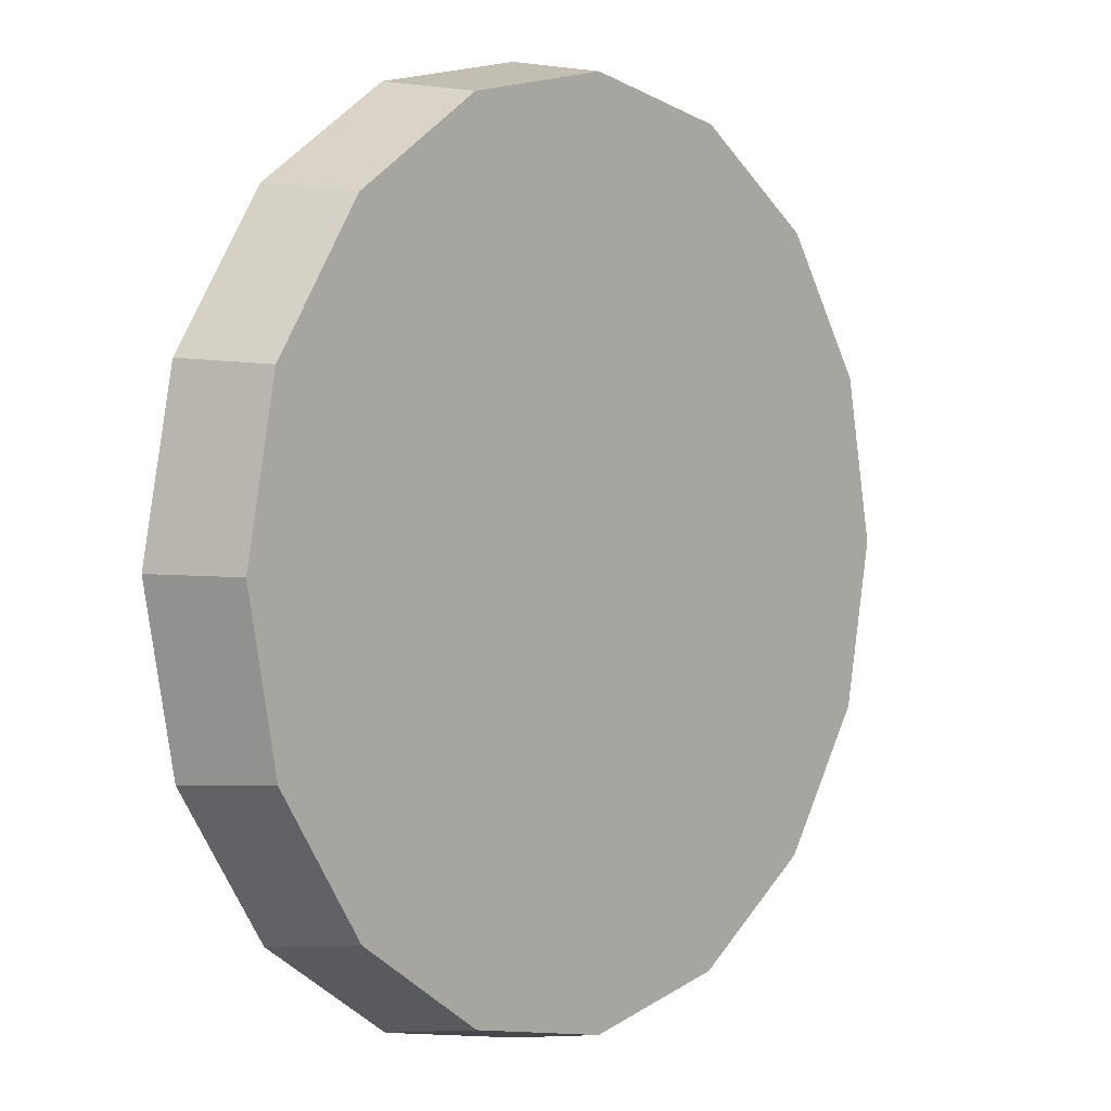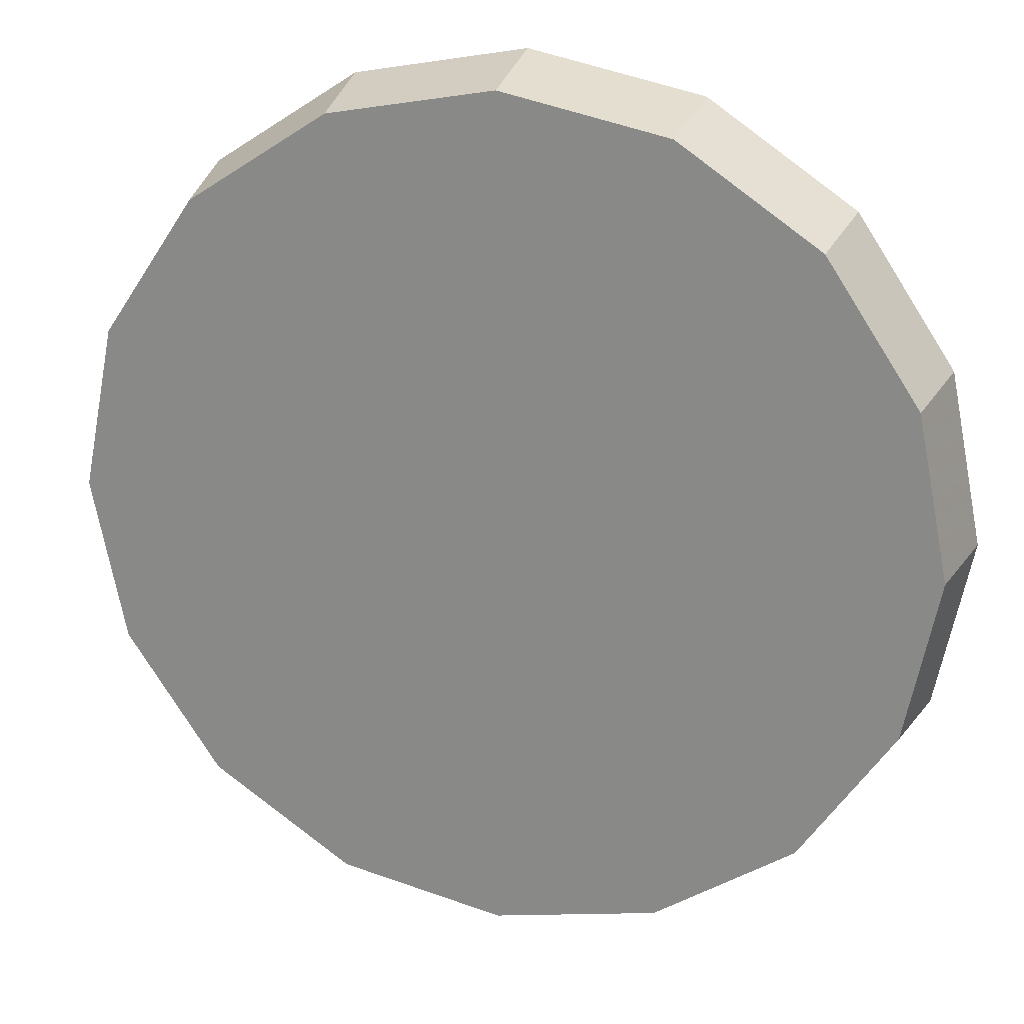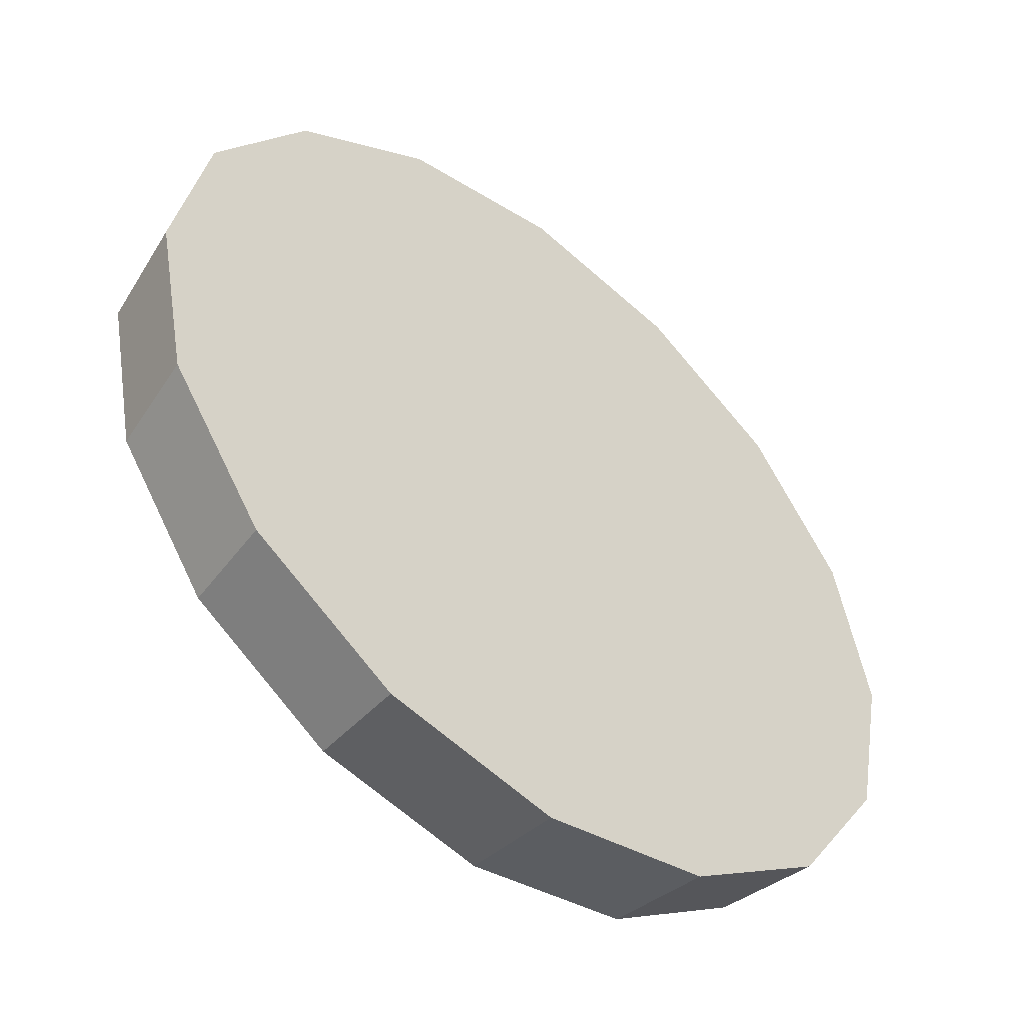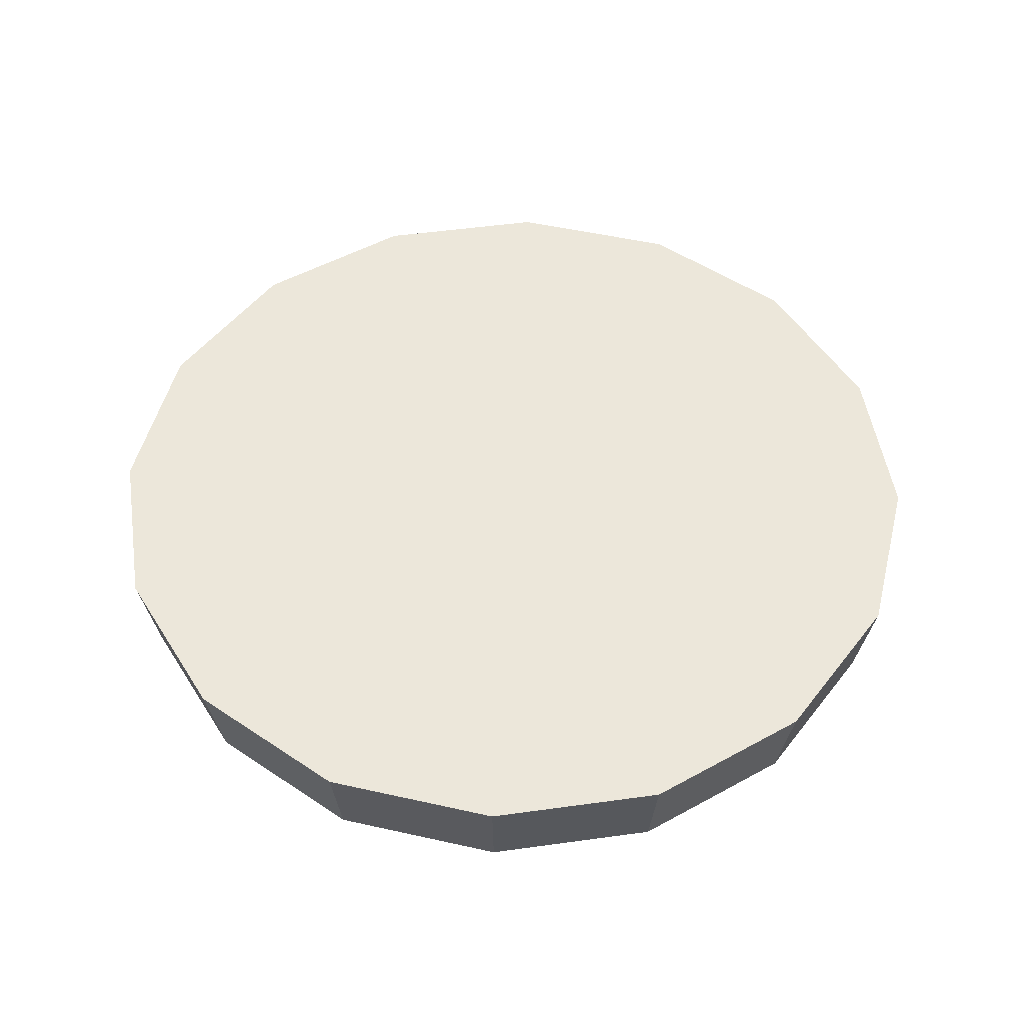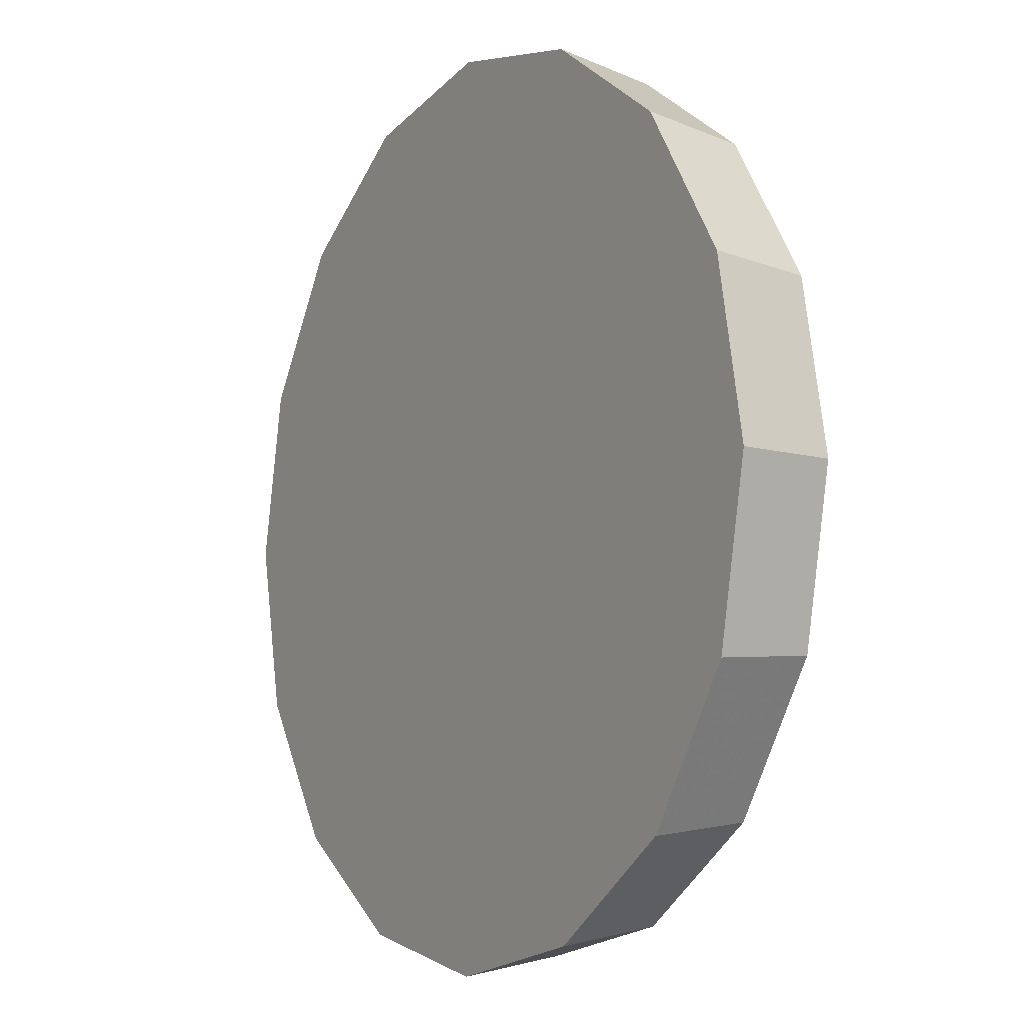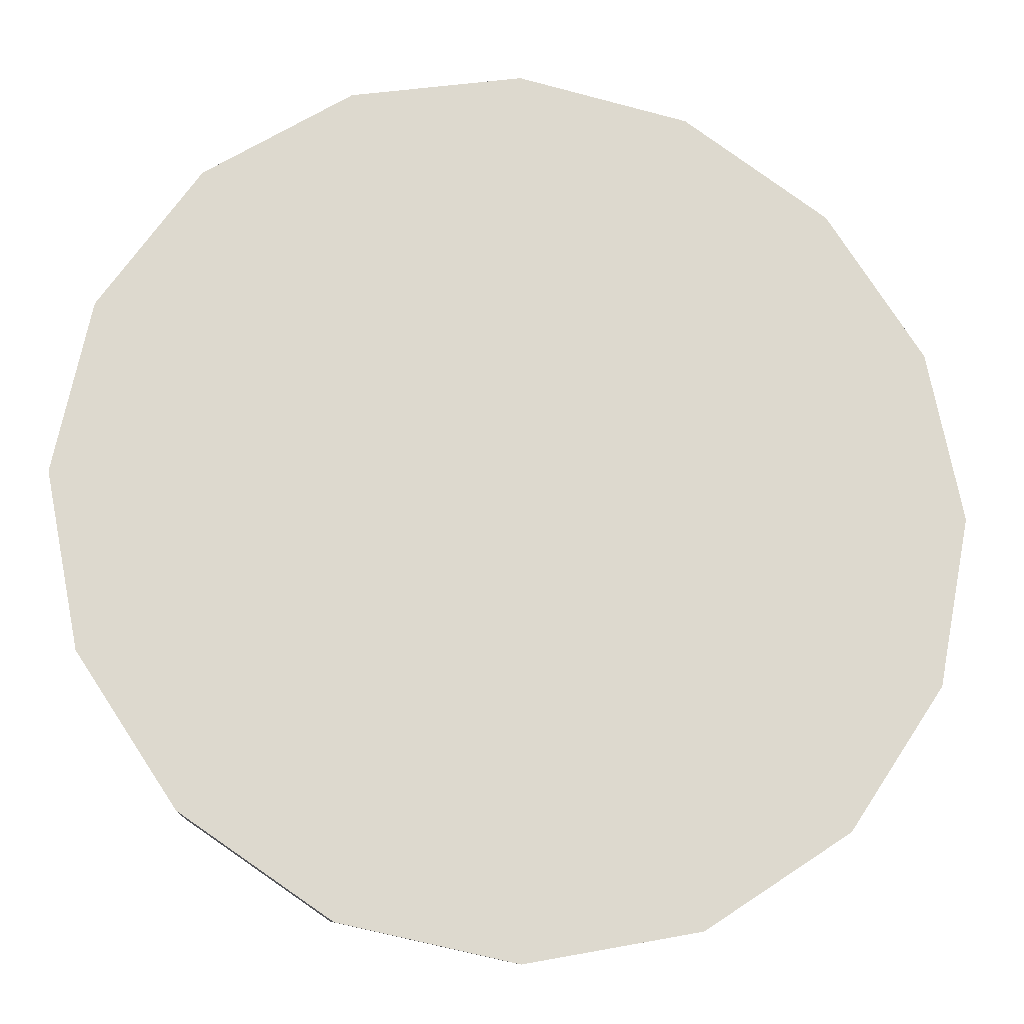
<metadata>
{"format":"obj","ext":"obj","renderer":"f3d","projection":"perspective","resolution":1024,"background":"white","views":[{"elev":2.7,"azim":-49.9,"up":"+Z"},{"elev":22.8,"azim":16.8,"up":"+Z"},{"elev":-50.5,"azim":140.1,"up":"+Z"},{"elev":50.5,"azim":-154.9,"up":"+Y"},{"elev":-7.6,"azim":-121.4,"up":"+Z"},{"elev":-17.9,"azim":170.4,"up":"+Z"}]}
</metadata>
<code>
v 0.5344 0.1497 3.022
v 0.5224 0.1497 2.961
v 0.4883 0.1497 2.91
v 0.4372 0.1497 2.876
v 0.3769 0.1497 2.864
v 0.3167 0.1497 2.876
v 0.2656 0.1497 2.91
v 0.2315 0.1497 2.961
v 0.2195 0.1497 3.022
v 0.2315 0.1497 3.082
v 0.2656 0.1497 3.133
v 0.3167 0.1497 3.167
v 0.3769 0.1497 3.179
v 0.4372 0.1497 3.167
v 0.4883 0.1497 3.133
v 0.5224 0.1497 3.082
v 0.3769 0.1497 3.022
v 0.3769 0.1497 3.022
v 0.3769 0.1497 3.022
v 0.3769 0.1497 3.022
v 0.3769 0.1497 3.022
v 0.3769 0.1497 3.022
v 0.3769 0.1497 3.022
v 0.3769 0.1497 3.022
v 0.3769 0.1497 3.022
v 0.3769 0.1497 3.022
v 0.3769 0.1497 3.022
v 0.3769 0.1497 3.022
v 0.3769 0.1497 3.022
v 0.3769 0.1497 3.022
v 0.3769 0.1497 3.022
v 0.3769 0.1497 3.022
v 0.5406 0.1868 3.022
v 0.5282 0.1868 2.959
v 0.4927 0.1868 2.906
v 0.4396 0.1868 2.87
v 0.3769 0.1868 2.858
v 0.3143 0.1868 2.87
v 0.2612 0.1868 2.906
v 0.2257 0.1868 2.959
v 0.2133 0.1868 3.022
v 0.2257 0.1868 3.084
v 0.2612 0.1868 3.137
v 0.3143 0.1868 3.173
v 0.3769 0.1868 3.185
v 0.4396 0.1868 3.173
v 0.4927 0.1868 3.137
v 0.5282 0.1868 3.084
v 0.3769 0.1868 3.022
v 0.3769 0.1868 3.022
v 0.3769 0.1868 3.022
v 0.3769 0.1868 3.022
v 0.3769 0.1868 3.022
v 0.3769 0.1868 3.022
v 0.3769 0.1868 3.022
v 0.3769 0.1868 3.022
v 0.3769 0.1868 3.022
v 0.3769 0.1868 3.022
v 0.3769 0.1868 3.022
v 0.3769 0.1868 3.022
v 0.3769 0.1868 3.022
v 0.3769 0.1868 3.022
v 0.3769 0.1868 3.022
v 0.3769 0.1868 3.022
f 33 34 49
f 49 34 50
f 34 35 50
f 50 35 51
f 35 36 51
f 51 36 52
f 36 37 52
f 52 37 53
f 37 38 53
f 53 38 54
f 38 39 54
f 54 39 55
f 39 40 55
f 55 40 56
f 40 41 56
f 56 41 57
f 41 42 57
f 57 42 58
f 42 43 58
f 58 43 59
f 43 44 59
f 59 44 60
f 44 45 60
f 60 45 61
f 45 46 61
f 61 46 62
f 46 47 62
f 62 47 63
f 47 48 63
f 63 48 64
f 48 33 64
f 64 33 49
f 2 1 17
f 2 17 18
f 3 2 18
f 3 18 19
f 4 3 19
f 4 19 20
f 5 4 20
f 5 20 21
f 6 5 21
f 6 21 22
f 7 6 22
f 7 22 23
f 8 7 23
f 8 23 24
f 9 8 24
f 9 24 25
f 10 9 25
f 10 25 26
f 11 10 26
f 11 26 27
f 12 11 27
f 12 27 28
f 13 12 28
f 13 28 29
f 14 13 29
f 14 29 30
f 15 14 30
f 15 30 31
f 16 15 31
f 16 31 32
f 1 16 32
f 1 32 17
f 49 50 17
f 17 50 18
f 50 51 18
f 18 51 19
f 51 52 19
f 19 52 20
f 52 53 20
f 20 53 21
f 53 54 21
f 21 54 22
f 54 55 22
f 22 55 23
f 55 56 23
f 23 56 24
f 56 57 24
f 24 57 25
f 57 58 25
f 25 58 26
f 58 59 26
f 26 59 27
f 59 60 27
f 27 60 28
f 60 61 28
f 28 61 29
f 61 62 29
f 29 62 30
f 62 63 30
f 30 63 31
f 63 64 31
f 31 64 32
f 64 49 32
f 32 49 17
f 1 2 33
f 33 2 34
f 2 3 34
f 34 3 35
f 3 4 35
f 35 4 36
f 4 5 36
f 36 5 37
f 5 6 37
f 37 6 38
f 6 7 38
f 38 7 39
f 7 8 39
f 39 8 40
f 8 9 40
f 40 9 41
f 9 10 41
f 41 10 42
f 10 11 42
f 42 11 43
f 11 12 43
f 43 12 44
f 12 13 44
f 44 13 45
f 13 14 45
f 45 14 46
f 14 15 46
f 46 15 47
f 15 16 47
f 47 16 48
f 16 1 48
f 48 1 33

</code>
